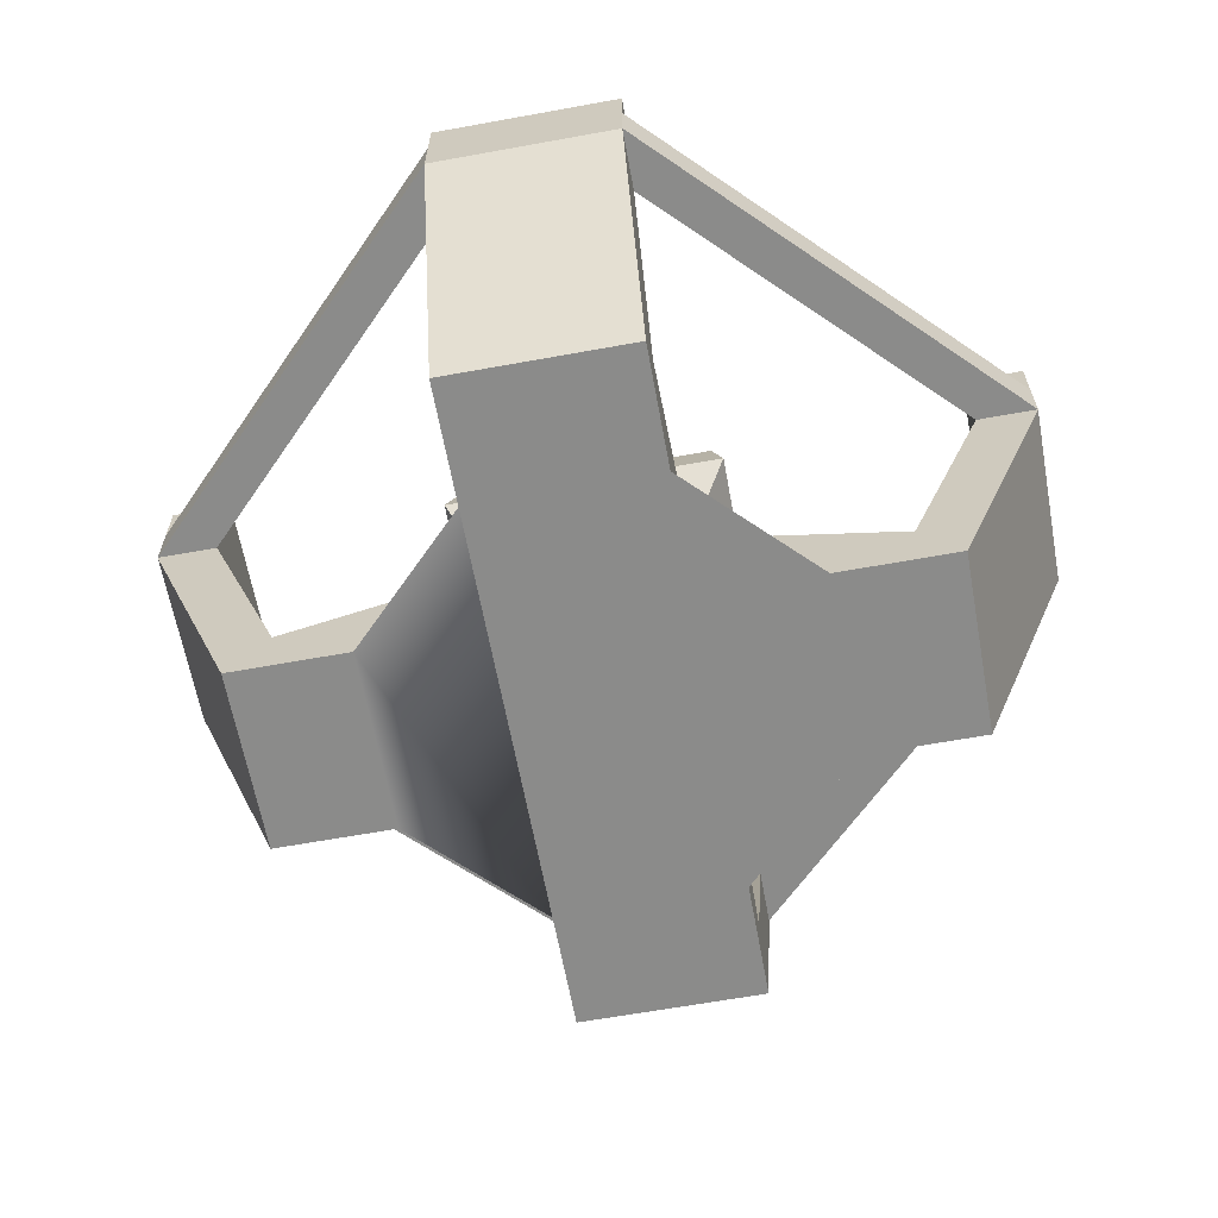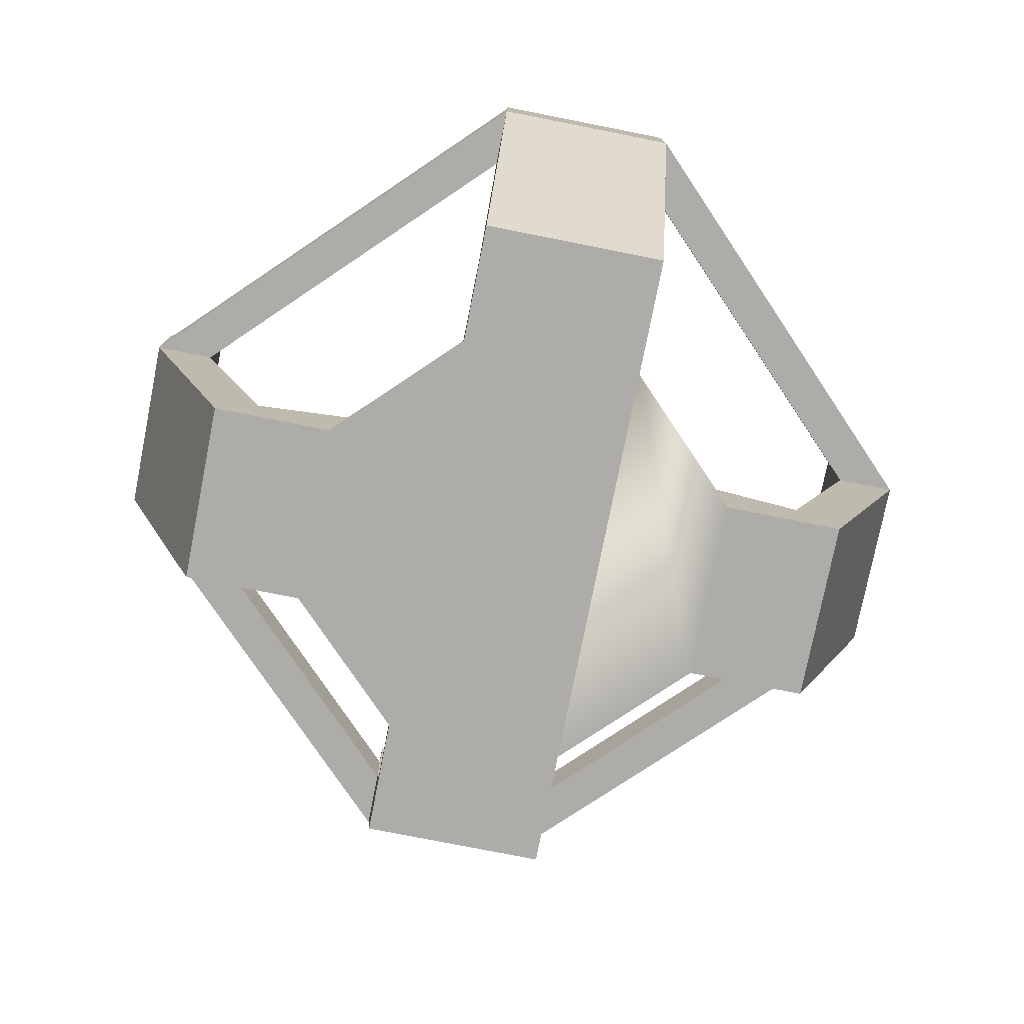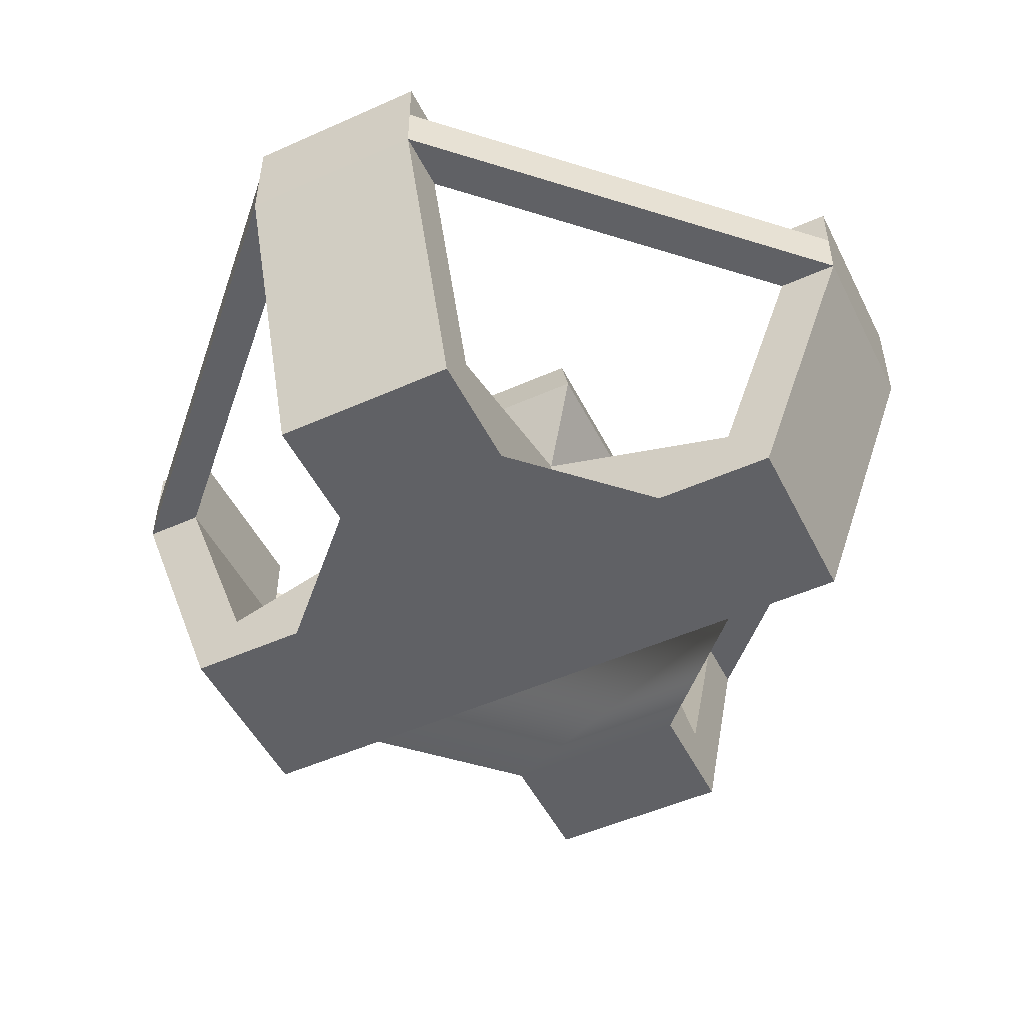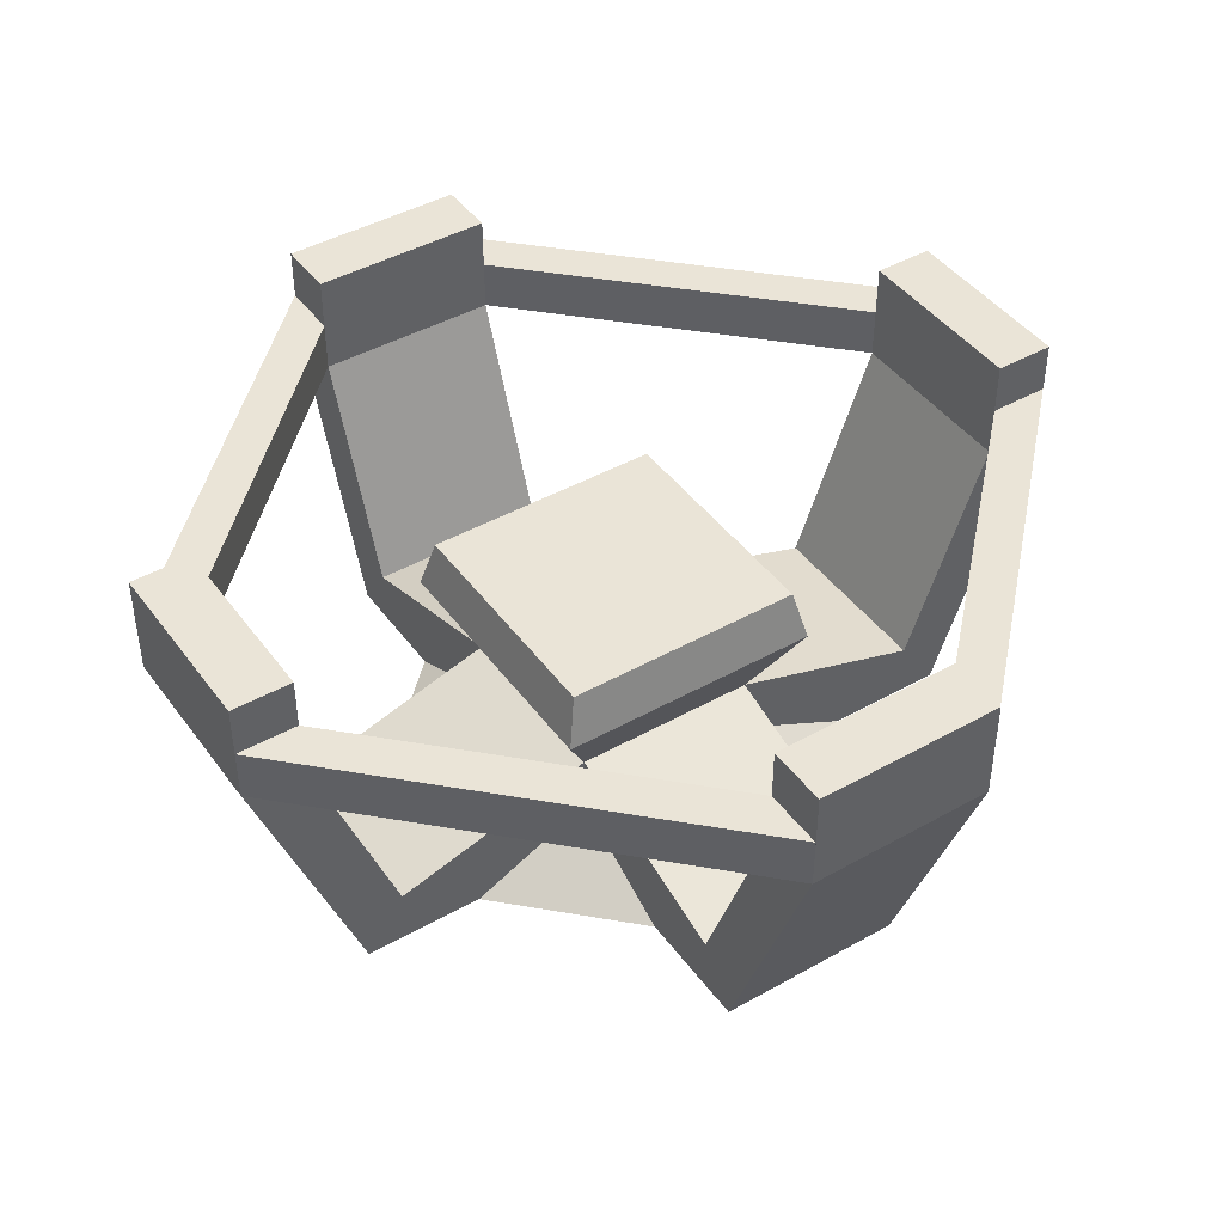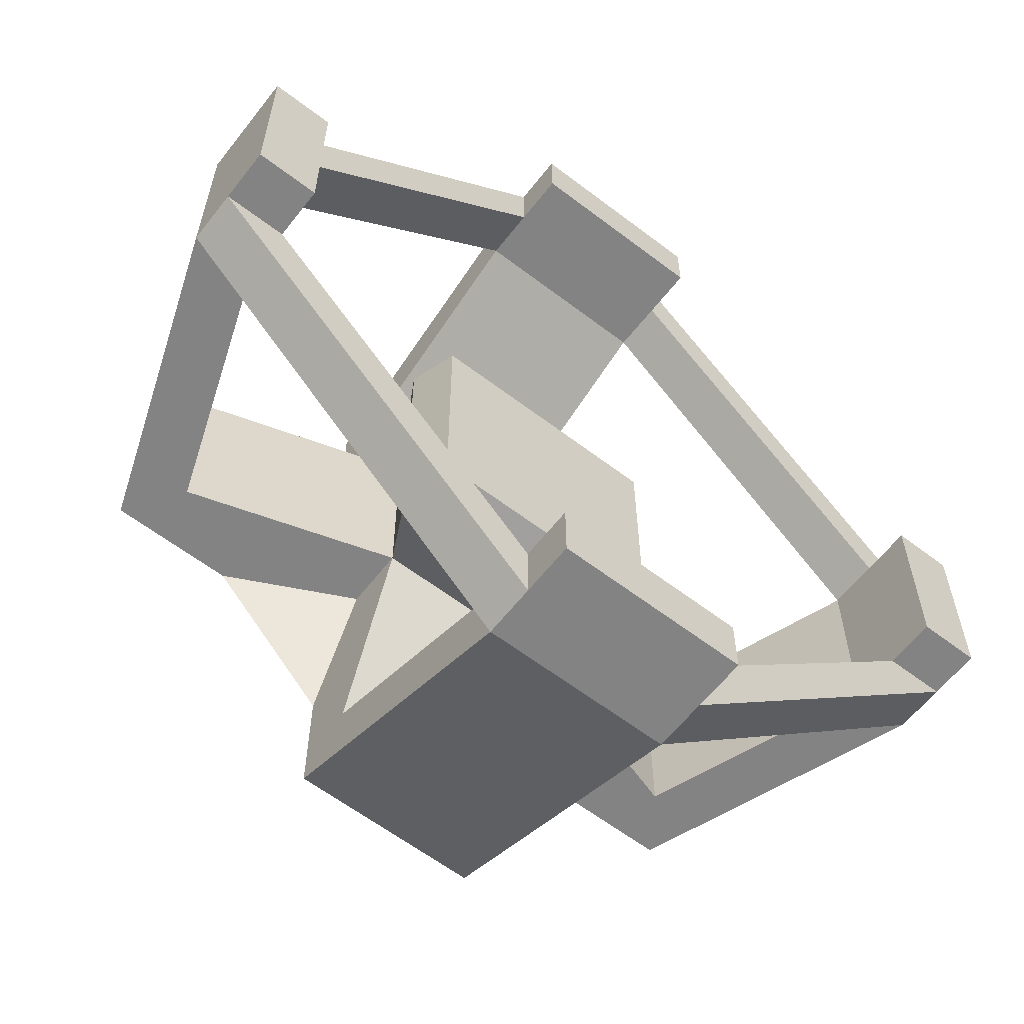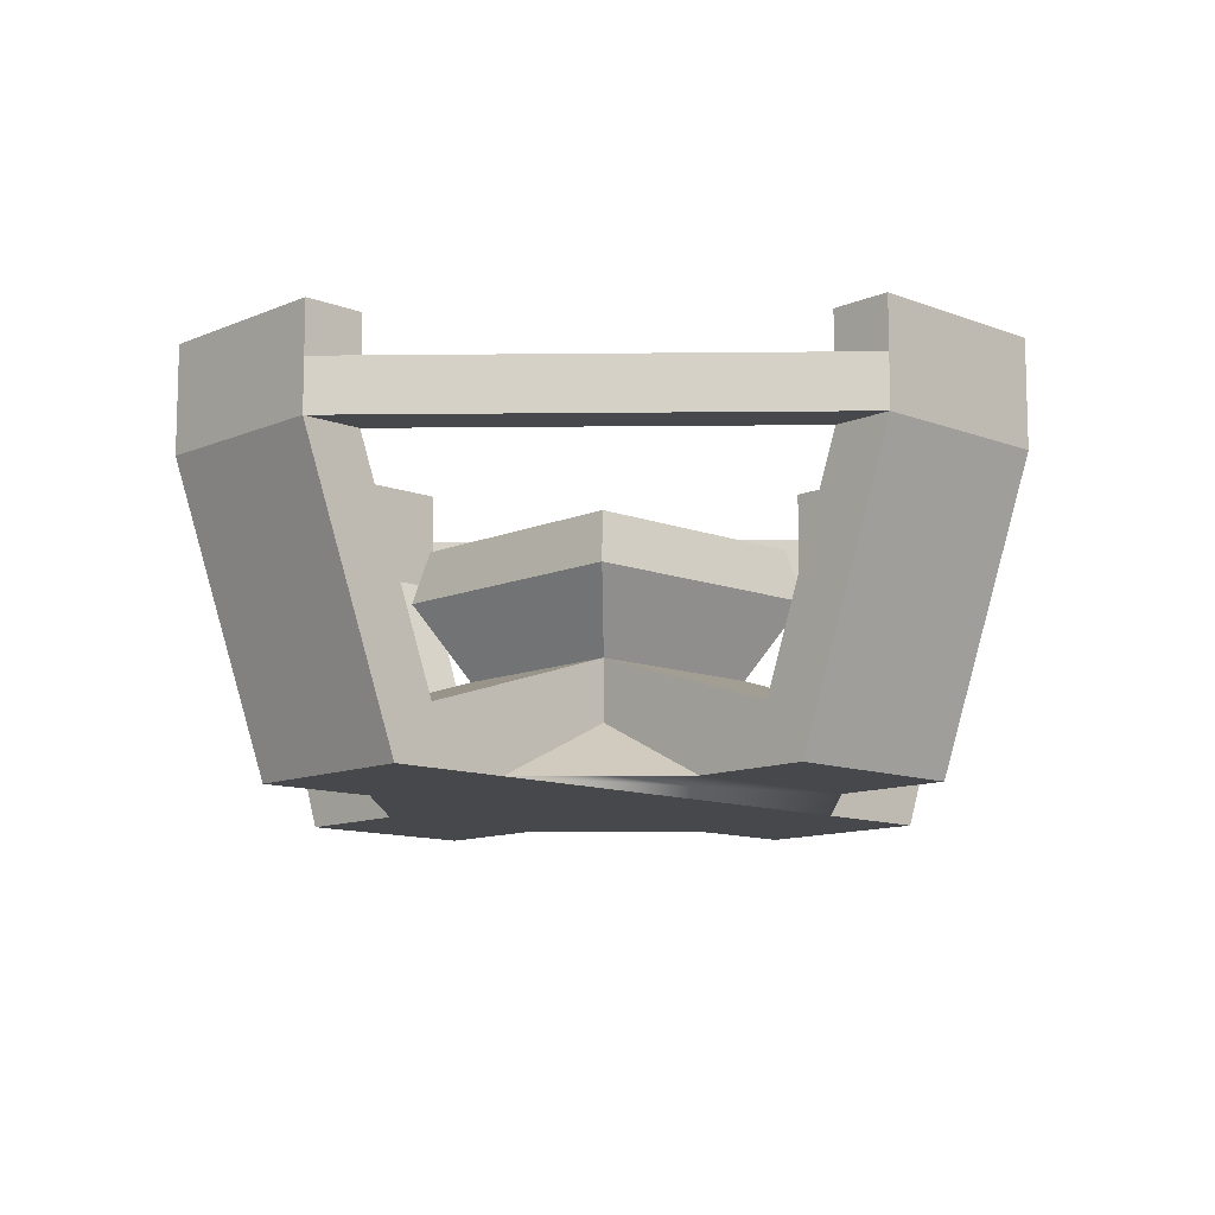
<metadata>
{"format":"obj","ext":"obj","renderer":"f3d","projection":"perspective","resolution":1024,"background":"white","views":[{"elev":-63.7,"azim":10.4,"up":"+Y"},{"elev":-76.9,"azim":168.8,"up":"+Y"},{"elev":-50.4,"azim":116.1,"up":"+Y"},{"elev":43.7,"azim":56.5,"up":"+Y"},{"elev":-61.0,"azim":142.1,"up":"+Z"},{"elev":-11.3,"azim":-133.5,"up":"+Y"}]}
</metadata>
<code>
o fireBasket
v 0.2316 0.704 -0.9416
v 0.2316 0 -0.834
v 0.2316 0.704 -1.092
v 0.2316 0.1416 -0.7351
v 0.2316 0 -0.5328
v 0.2316 0.2985 -0.2316
v 0.2316 0.1493 -0.2316
v 0.9416 0.704 -0.2316
v 1.092 0.704 -0.2316
v -0.2316 -0 0.5328
v -0.2316 0.2985 0.2316
v -0.2316 0.1493 0.2316
v -0.2316 0.1416 0.7351
v -0.2316 -0 0.834
v -0.2316 0.704 0.9416
v -0.2316 0.704 1.092
v 0.834 -0 0.2316
v 0.7351 0.1416 0.2316
v 0.5328 -0 0.2316
v 1.092 0.704 0.2316
v 0.9416 0.704 0.2316
v 0.2316 0.1493 0.2316
v 0.2316 0.2985 0.2316
v 0.834 0 -0.2316
v 0.5328 0 -0.2316
v 0.7351 0.1416 -0.2316
v -0.834 -0 0.2316
v -0.5328 -0 0.2316
v -0.7351 0.1416 0.2316
v -1.092 0.704 0.2316
v -0.9416 0.704 0.2316
v 0.2316 0.1416 0.7351
v 0.2316 -0 0.5328
v 0.2316 -0 0.834
v 0.2316 0.704 0.9416
v 0.2316 0.704 1.092
v -0.834 0 -0.2316
v -0.7351 0.1416 -0.2316
v -0.5328 0 -0.2316
v -1.092 0.704 -0.2316
v -0.9416 0.704 -0.2316
v -0.2316 0.1493 -0.2316
v -0.2316 0.2985 -0.2316
v -1.092 0.832 0.2316
v -0.2316 0.832 1.092
v -0.2316 0.832 0.9416
v -0.9416 0.832 0.2316
v -0.2316 0.704 -1.092
v -0.2316 0 -0.834
v -0.2316 0.1416 -0.7351
v -0.2316 0.704 -0.9416
v 0.9416 0.96 -0.2316
v 1.092 0.96 0.2316
v 1.092 0.96 -0.2316
v 0.9416 0.96 0.2316
v 0.2316 0.832 -0.9416
v -0.2316 0.832 -0.9416
v 0.2316 0.96 -0.9416
v -0.2316 0.96 -0.9416
v 0.3035 0.6185 0.3035
v -0.3335 0.4905 0.3335
v 0.3335 0.4905 0.3335
v -0.3035 0.6185 0.3035
v -0.3035 0.6185 -0.3035
v -0.3335 0.4905 -0.3335
v 0.3335 0.4905 -0.3335
v 0.3035 0.6185 -0.3035
v 0.9416 0.832 -0.2316
v 0.9416 0.832 0.2316
v 1.092 0.832 -0.2316
v -0.2316 0.96 -1.092
v -0.2316 0.832 -1.092
v 0.2316 0.96 1.092
v 0.2316 0.832 0.9416
v 0.2316 0.96 0.9416
v 0.2316 0.832 1.092
v 0.2316 0.832 -1.092
v 0.2316 0.96 -1.092
v -0.2316 0.96 1.092
v 1.092 0.832 0.2316
v -1.092 0.832 -0.2316
v -1.092 0.96 -0.2316
v -1.092 0.96 0.2316
v -0.2316 0.96 0.9416
v -0.9416 0.96 0.2316
v -0.9416 0.832 -0.2316
v -0.9416 0.96 -0.2316
v -0.2316 0 -0.5328
f 1 2 3
f 2 1 4
f 2 4 5
f 5 4 6
f 5 6 7
f 8 3 9
f 3 8 1
f 10 11 12
f 11 10 13
f 13 10 14
f 13 14 15
f 15 14 16
f 17 18 19
f 18 17 20
f 18 20 21
f 18 22 19
f 22 18 23
f 7 24 25
f 24 7 26
f 26 7 6
f 26 9 24
f 9 26 8
f 12 27 28
f 27 12 29
f 29 12 11
f 29 30 27
f 30 29 31
f 32 22 23
f 22 32 33
f 33 32 34
f 34 32 35
f 34 35 36
f 37 38 39
f 38 37 40
f 38 40 41
f 38 42 39
f 42 38 43
f 16 44 30
f 44 16 45
f 46 31 47
f 31 46 15
f 48 2 49
f 2 48 3
f 6 18 26
f 18 6 23
f 15 32 13
f 32 15 35
f 50 6 4
f 6 50 43
f 11 32 23
f 32 11 13
f 1 50 4
f 50 1 51
f 31 38 41
f 38 31 29
f 38 11 43
f 11 38 29
f 27 40 37
f 40 27 30
f 36 14 34
f 14 36 16
f 20 24 9
f 24 20 17
f 18 8 26
f 8 18 21
f 52 53 54
f 53 52 55
f 56 51 1
f 51 56 57
f 57 56 58
f 57 58 59
f 60 61 62
f 61 60 63
f 61 64 65
f 64 61 63
f 65 6 43
f 6 65 66
f 64 66 65
f 66 64 67
f 67 62 66
f 62 67 60
f 7 25 5
f 43 61 65
f 61 43 11
f 21 68 8
f 68 21 52
f 52 21 55
f 55 21 69
f 52 70 68
f 70 52 54
f 57 71 72
f 71 57 59
f 28 10 12
f 73 74 75
f 74 73 76
f 72 3 48
f 3 72 77
f 77 72 71
f 77 71 78
f 76 16 36
f 16 76 45
f 45 76 73
f 45 73 79
f 53 70 54
f 70 53 9
f 9 53 20
f 20 53 80
f 30 81 40
f 81 30 82
f 82 30 83
f 83 30 44
f 58 77 78
f 77 58 56
f 62 11 23
f 11 62 61
f 84 73 75
f 73 84 79
f 71 58 78
f 58 71 59
f 46 35 15
f 35 46 74
f 74 46 84
f 74 84 75
f 85 86 87
f 86 85 41
f 41 85 31
f 31 85 47
f 53 69 80
f 69 53 55
f 33 19 22
f 82 85 87
f 85 82 83
f 62 6 66
f 6 62 23
f 64 60 67
f 60 64 63
f 77 68 70
f 68 77 56
f 68 1 8
f 1 68 56
f 81 57 72
f 57 81 86
f 81 48 40
f 48 81 72
f 57 41 51
f 41 57 86
f 82 86 81
f 86 82 87
f 30 15 16
f 15 30 31
f 85 44 47
f 44 85 83
f 77 9 3
f 9 77 70
f 69 76 80
f 76 69 74
f 76 20 80
f 20 76 36
f 36 21 20
f 21 36 35
f 47 45 46
f 45 47 44
f 41 48 51
f 48 41 40
f 35 69 21
f 69 35 74
f 45 84 46
f 84 45 79
f 39 42 88
f 49 51 48
f 51 49 50
f 50 49 88
f 50 88 43
f 43 88 42
f 28 88 10
f 88 28 39
f 39 28 27
f 39 27 37
f 49 10 88
f 49 14 10
f 2 14 49
f 5 14 2
f 33 14 5
f 14 33 34
f 25 33 5
f 25 19 33
f 24 19 25
f 19 24 17

</code>
